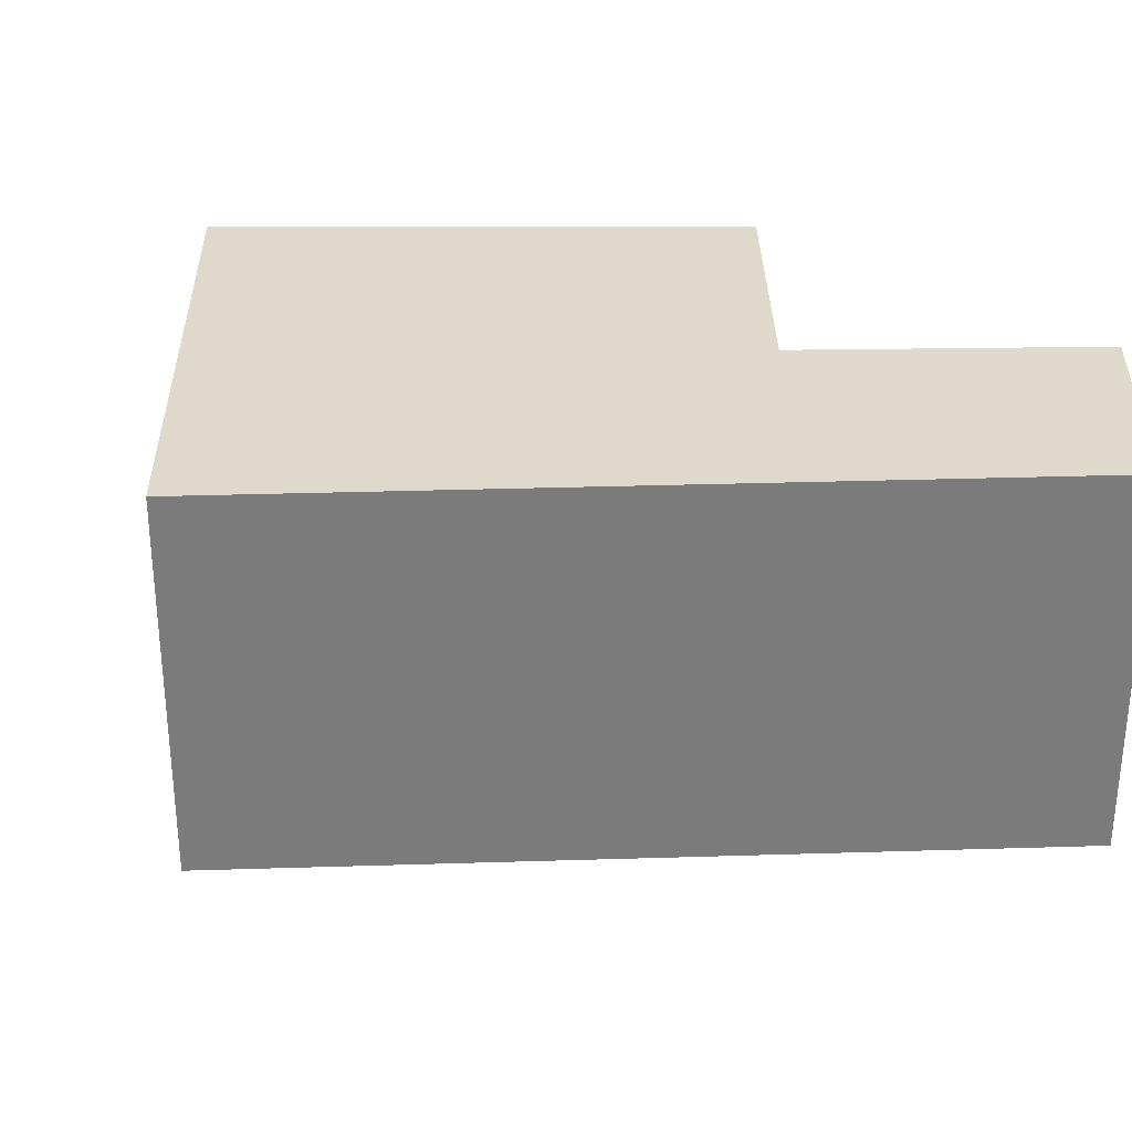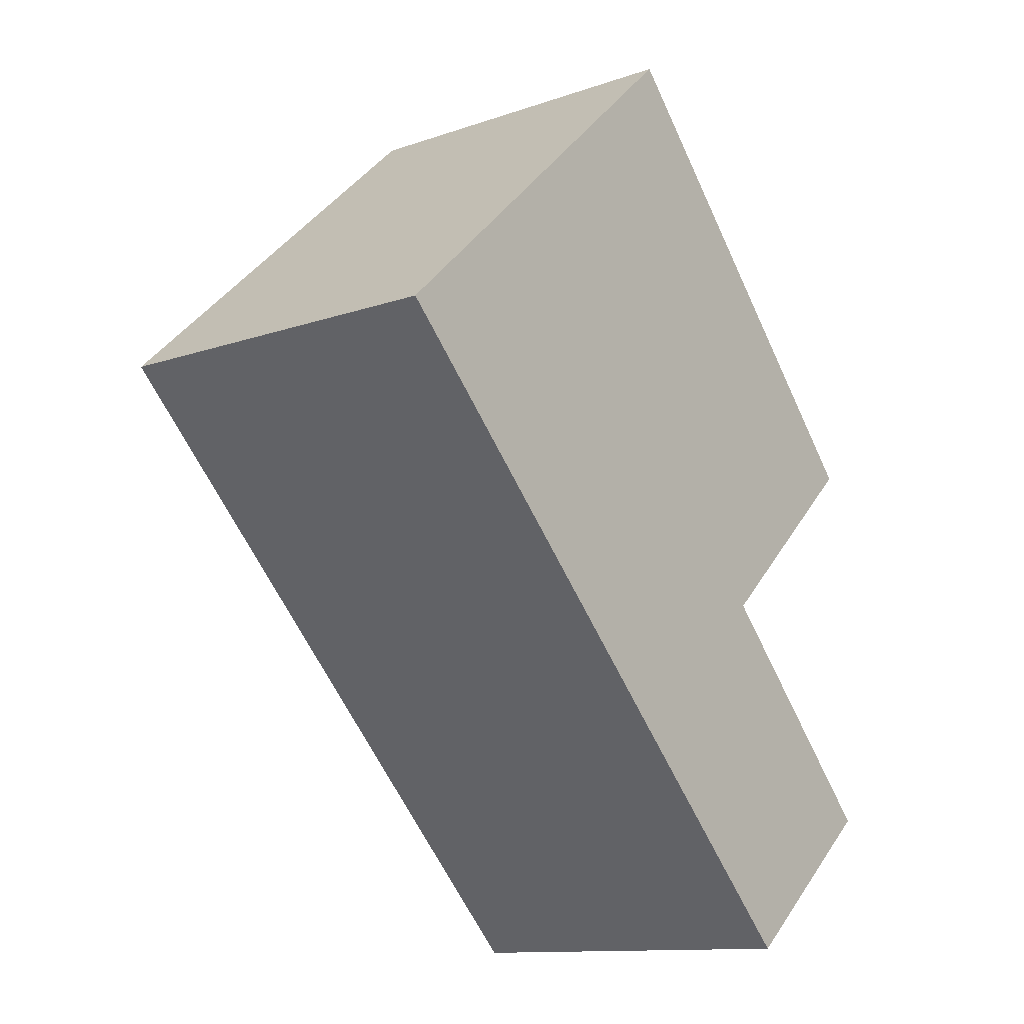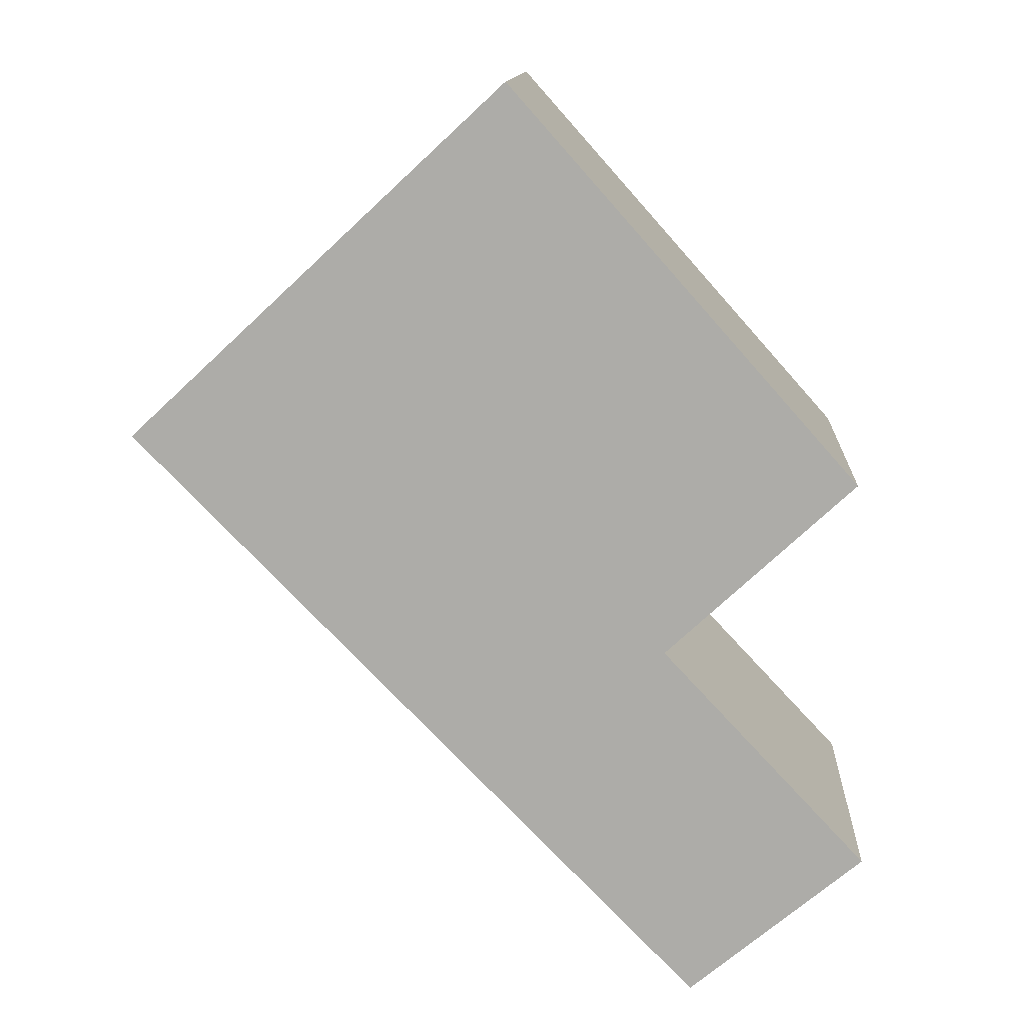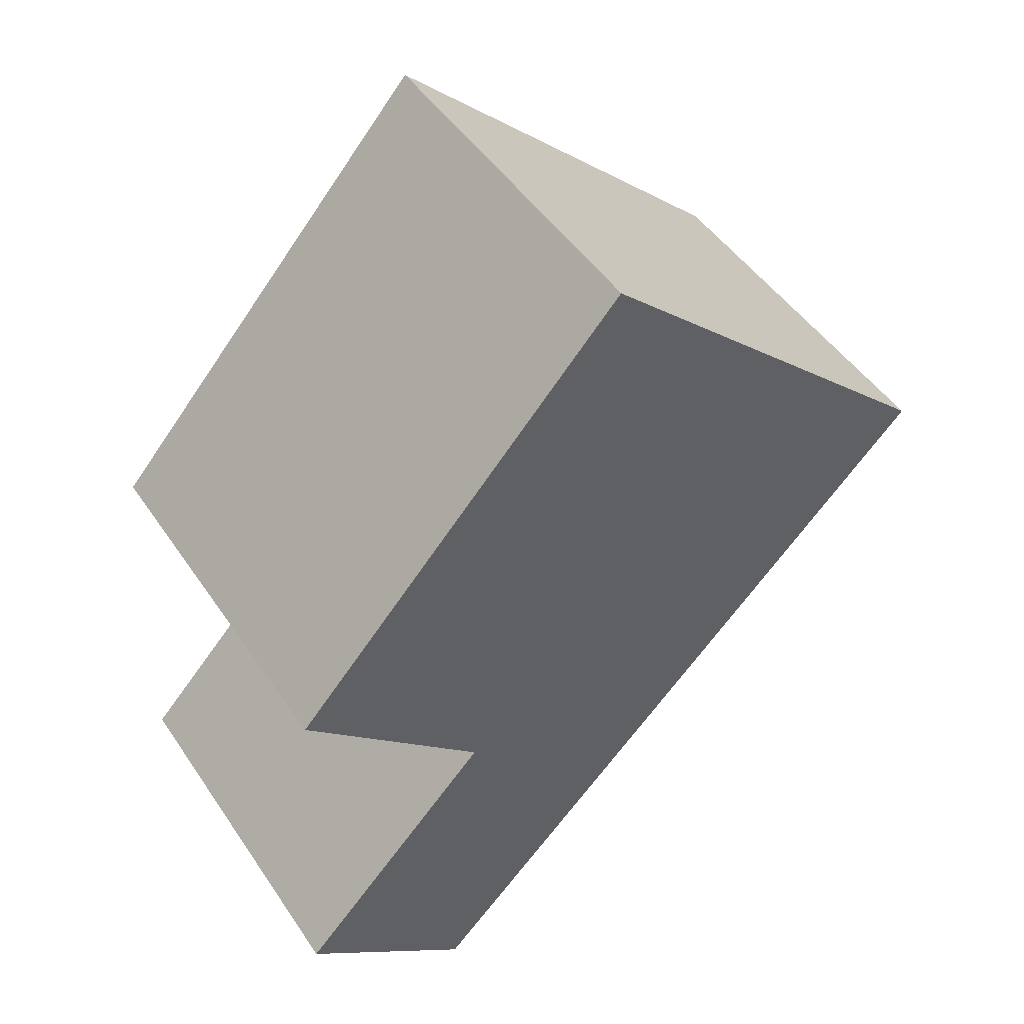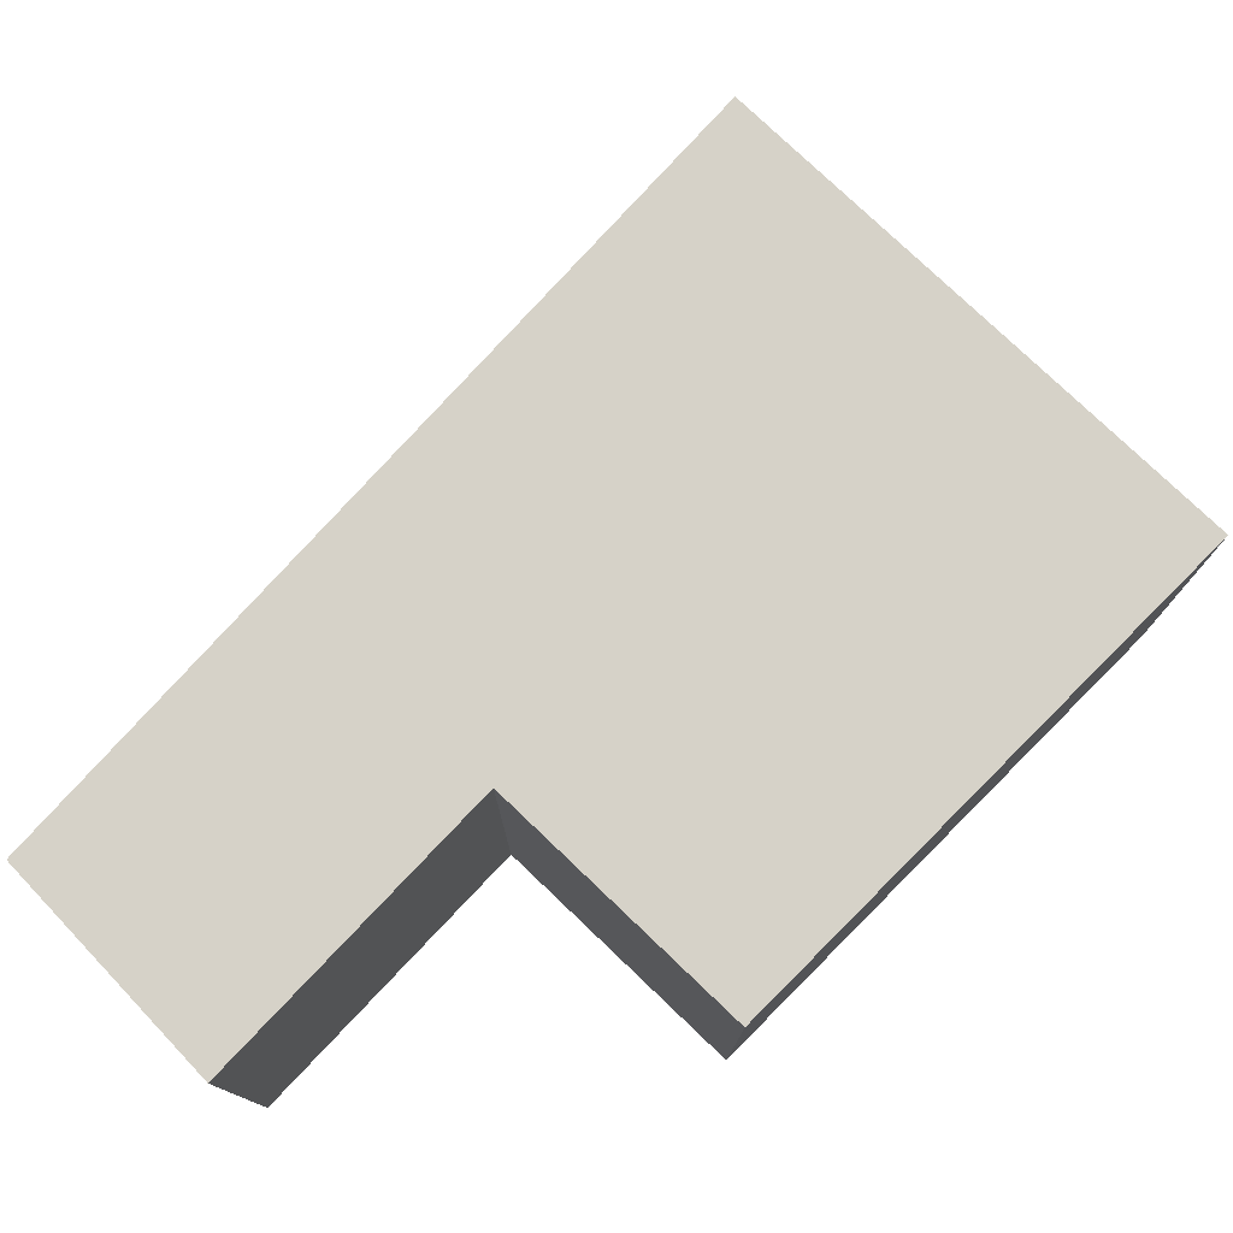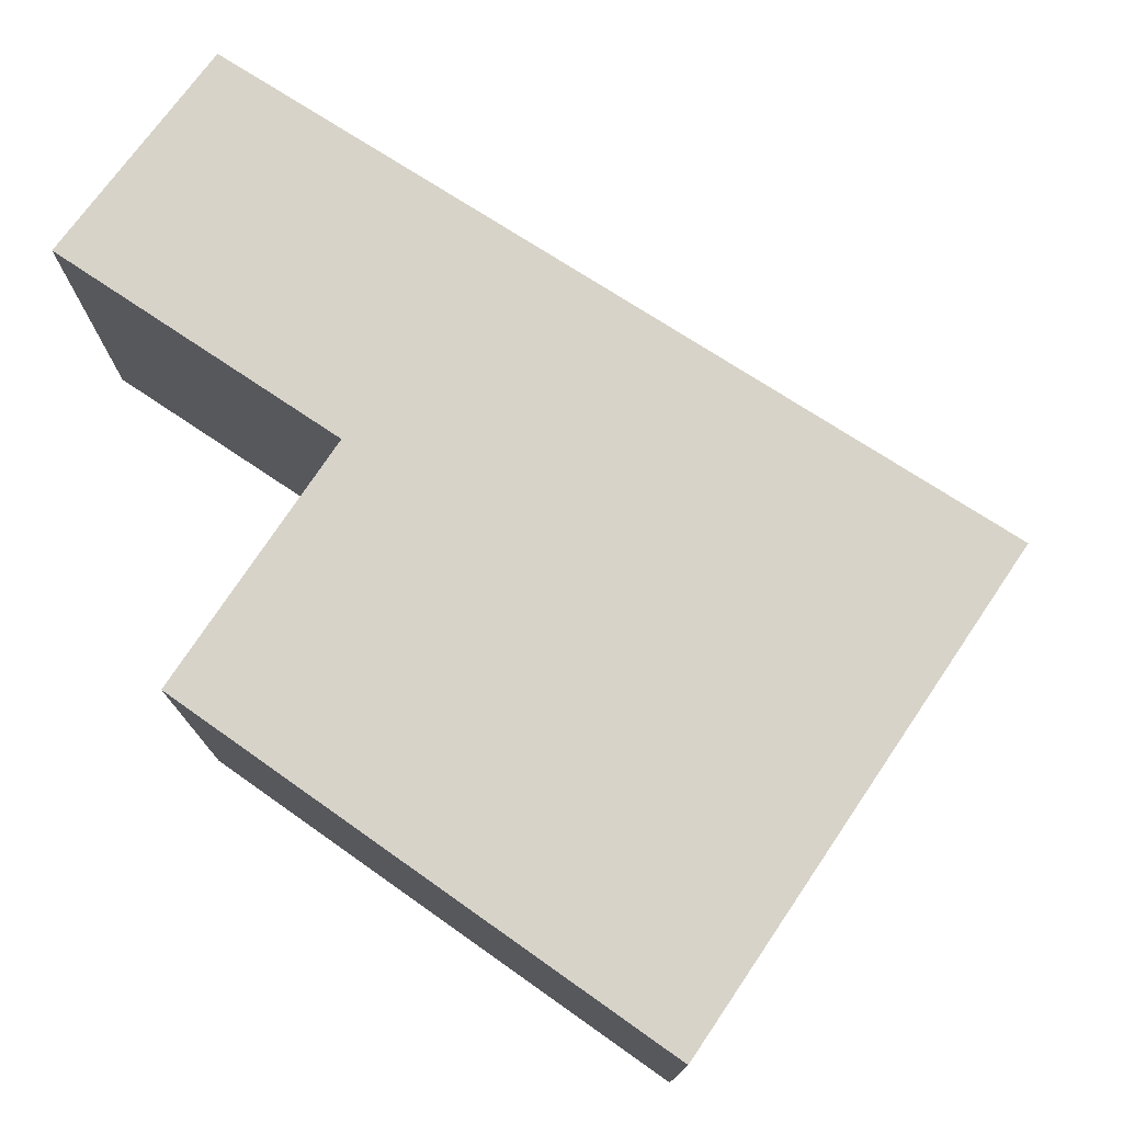
<metadata>
{"format":"obj","ext":"obj","renderer":"f3d","projection":"perspective","resolution":1024,"background":"white","views":[{"elev":31.7,"azim":131.9,"up":"+Y"},{"elev":-12.3,"azim":129.2,"up":"+Z"},{"elev":12.7,"azim":-176.6,"up":"+Z"},{"elev":47.8,"azim":-32.4,"up":"+Z"},{"elev":77.8,"azim":-93.4,"up":"+Y"},{"elev":76.9,"azim":-13.1,"up":"+Y"}]}
</metadata>
<code>
v  0 2.37 1.451e-16
v  4.682 2.37 2.752
v  1.092 2.37 -0.912
v  1.296 2.37 1.382
v  0.108 2.37 2.487
v  2.31 2.37 4.961
v  0 0 0
v  1.296 -8.462e-17 1.382
v  0.108 -1.523e-16 2.487
v  2.31 -3.038e-16 4.961
v  1.092 5.584e-17 -0.912
v  4.682 -1.685e-16 2.752
g defaultobject
f 1 2 3
f 2 1 4
f 2 4 5
f 2 5 6
f 7 4 1
f 4 7 8
f 9 6 5
f 6 9 10
f 8 5 4
f 5 8 9
f 11 1 3
f 1 11 7
f 10 2 6
f 2 10 12
f 12 3 2
f 3 12 11
f 9 12 10
f 12 9 8
f 12 8 11
f 11 8 7

</code>
